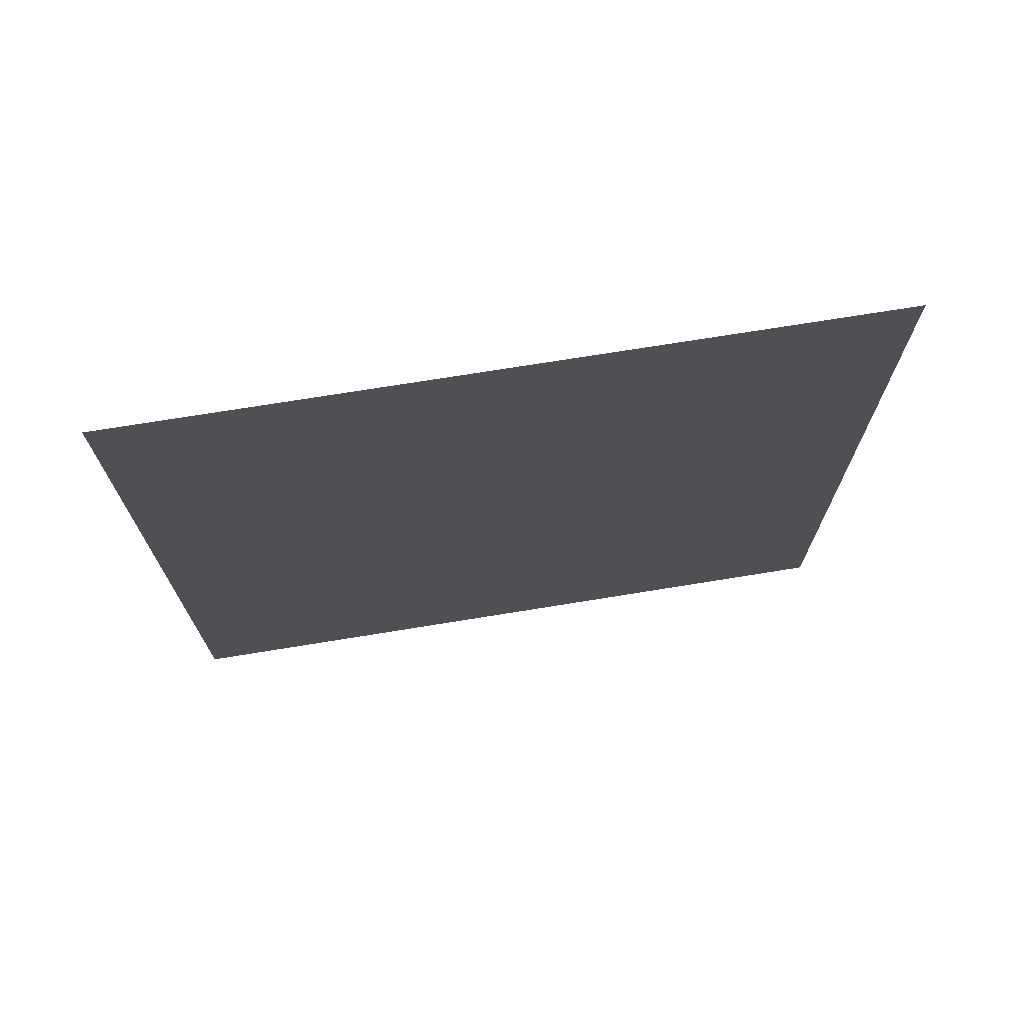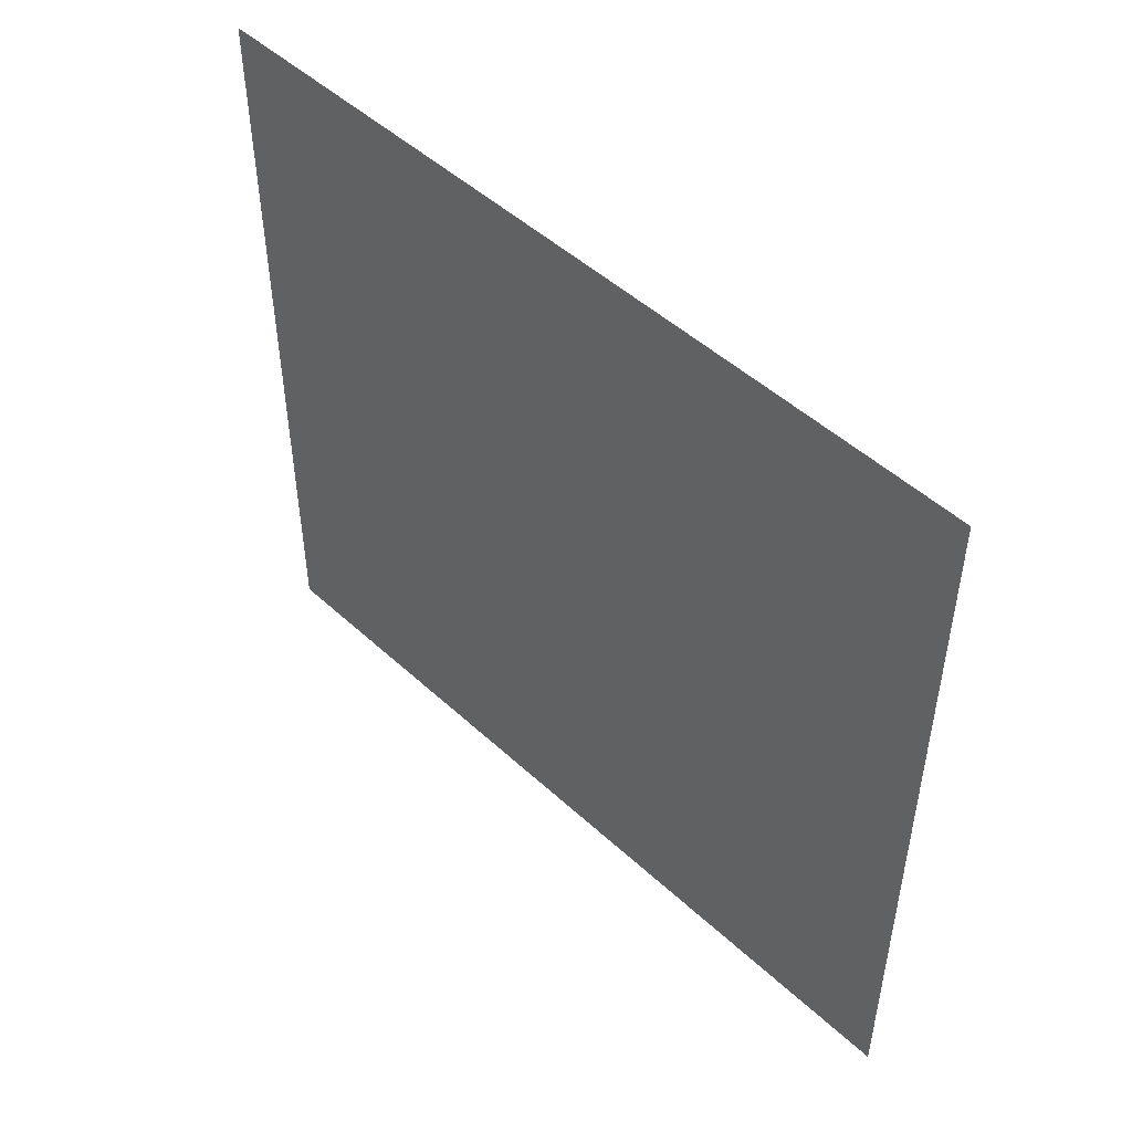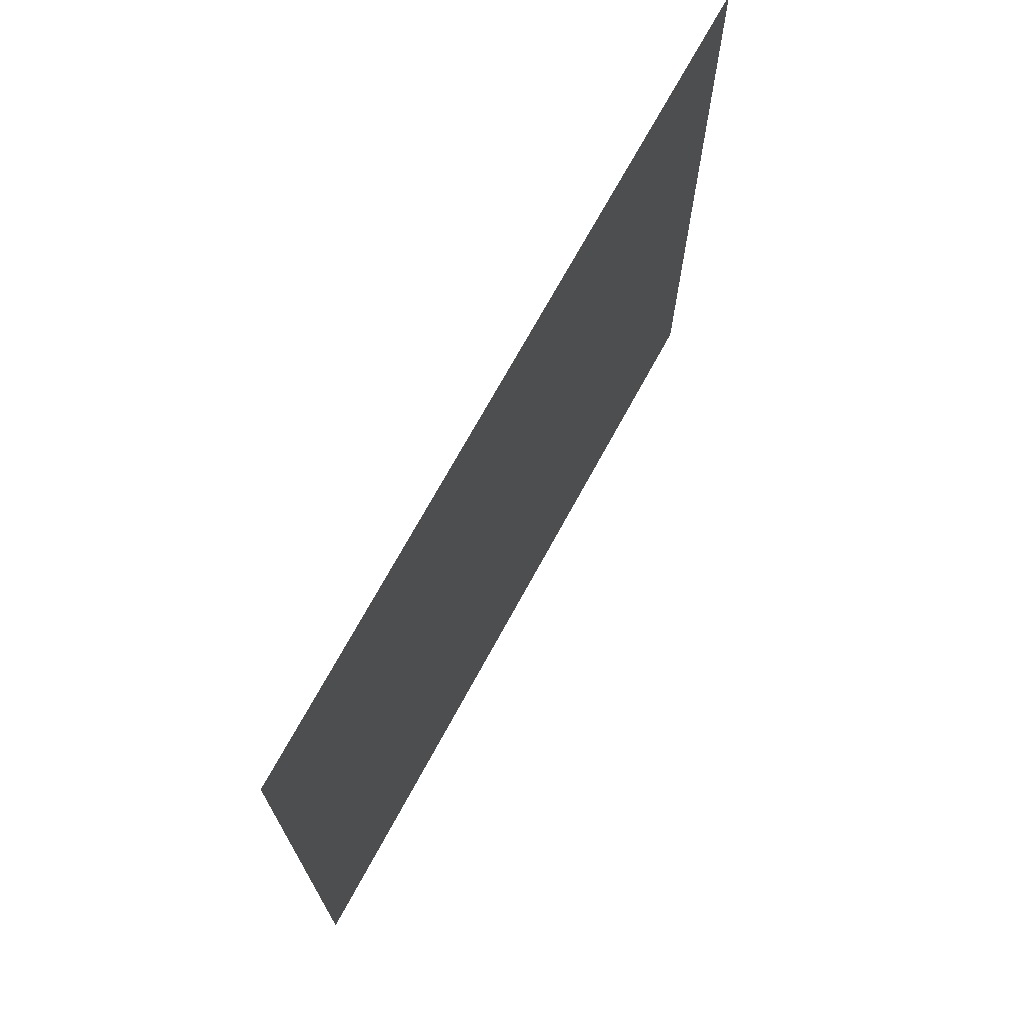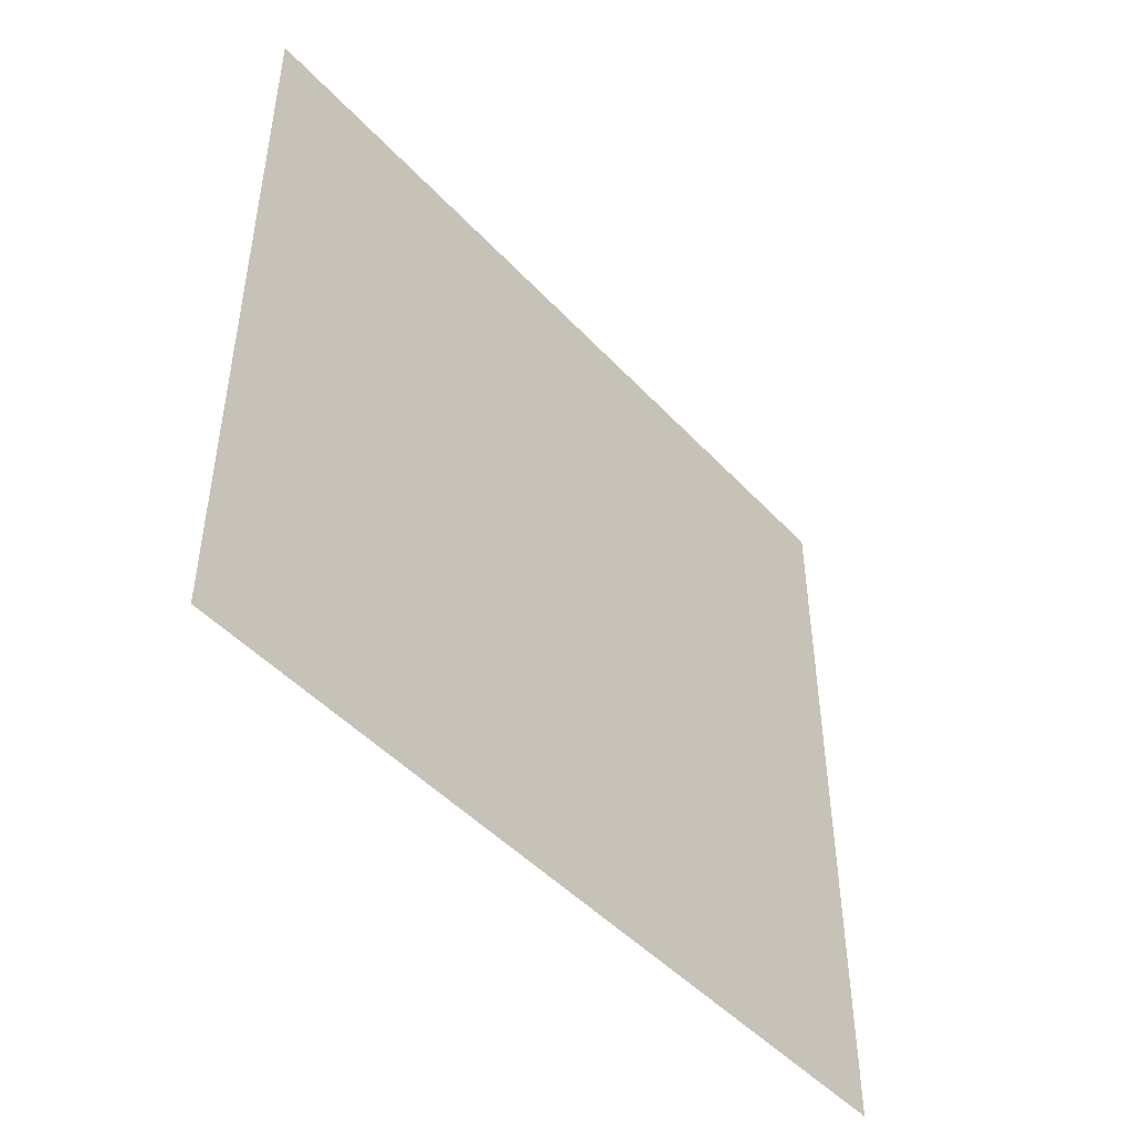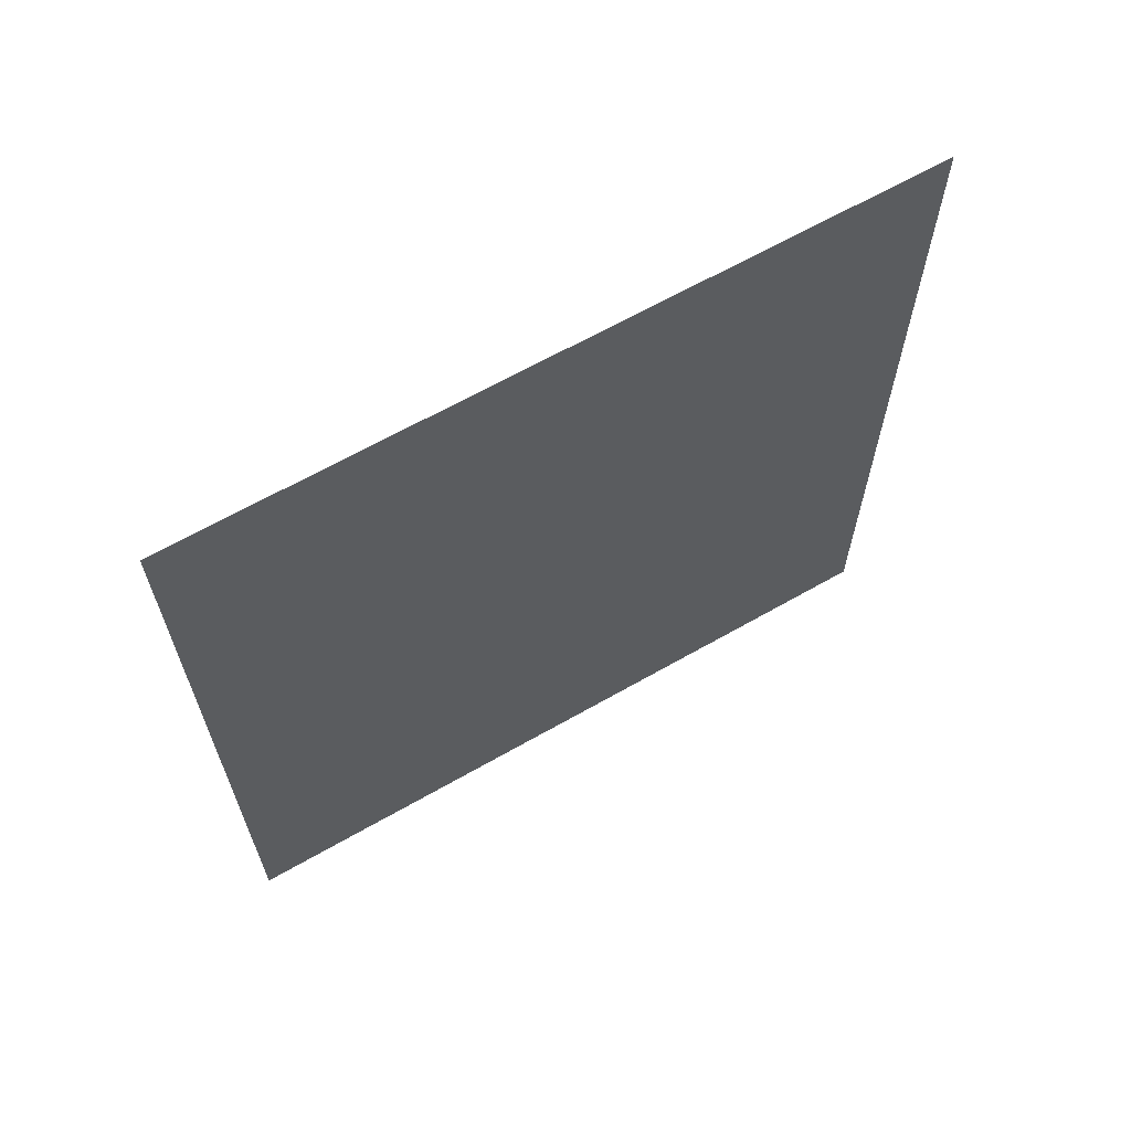
<metadata>
{"format":"obj","ext":"obj","renderer":"f3d","projection":"perspective","resolution":1024,"background":"white","views":[{"elev":71.9,"azim":-99.3,"up":"+Z"},{"elev":49.1,"azim":135.5,"up":"+Y"},{"elev":71.1,"azim":-151.5,"up":"+Y"},{"elev":-47.3,"azim":40.2,"up":"+Y"},{"elev":64.5,"azim":60.0,"up":"+Z"}]}
</metadata>
<code>
o 2092
v 2252 1879 19.3
v 2252 1879 19.36
v 2252 1879 19.36
v 2252 1879 19.36
v 2252 1879 19.36
v 2252 1879 19.36
v 2252 1879 19.3
v 2252 1879 19.3
v 2252 1879 19.3
v 2252 1879 19.3
f 1 2 3
f 1 4 5
f 6 7 8
f 6 9 10

</code>
